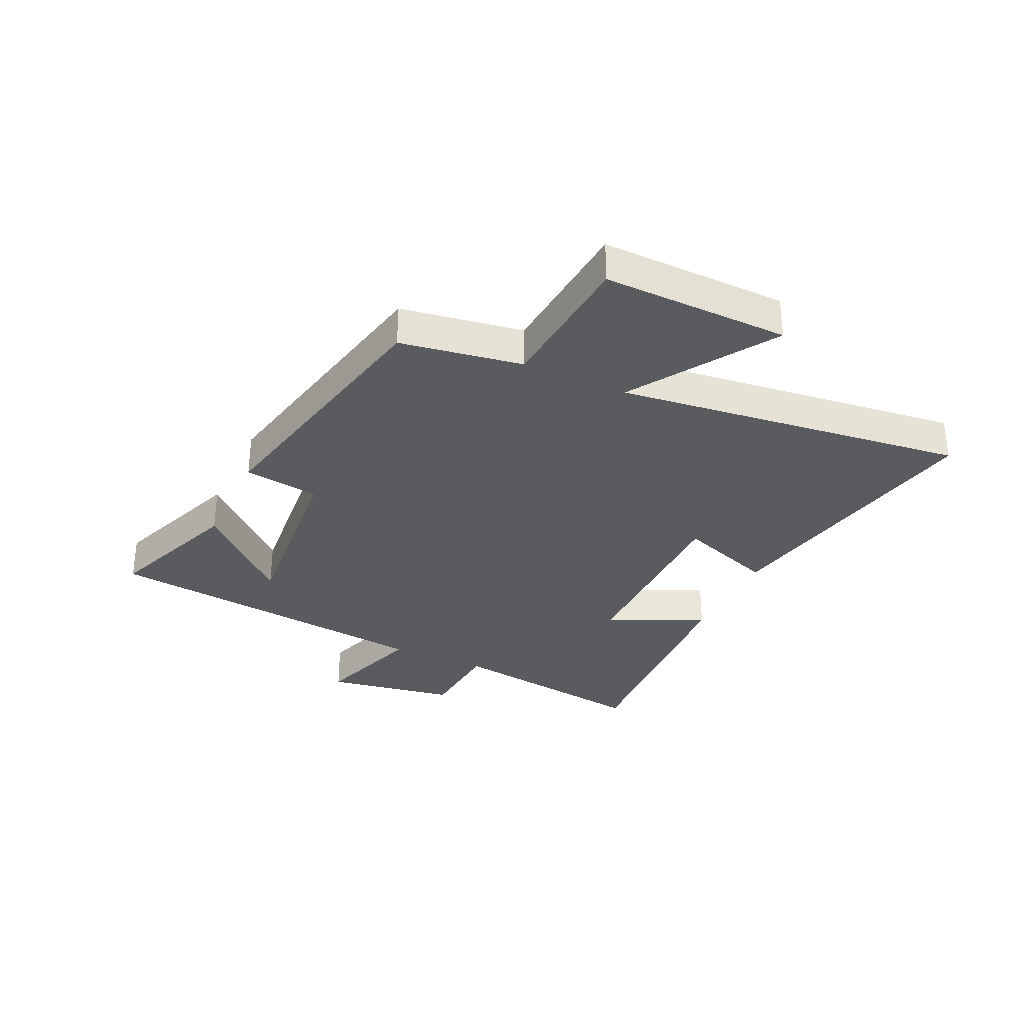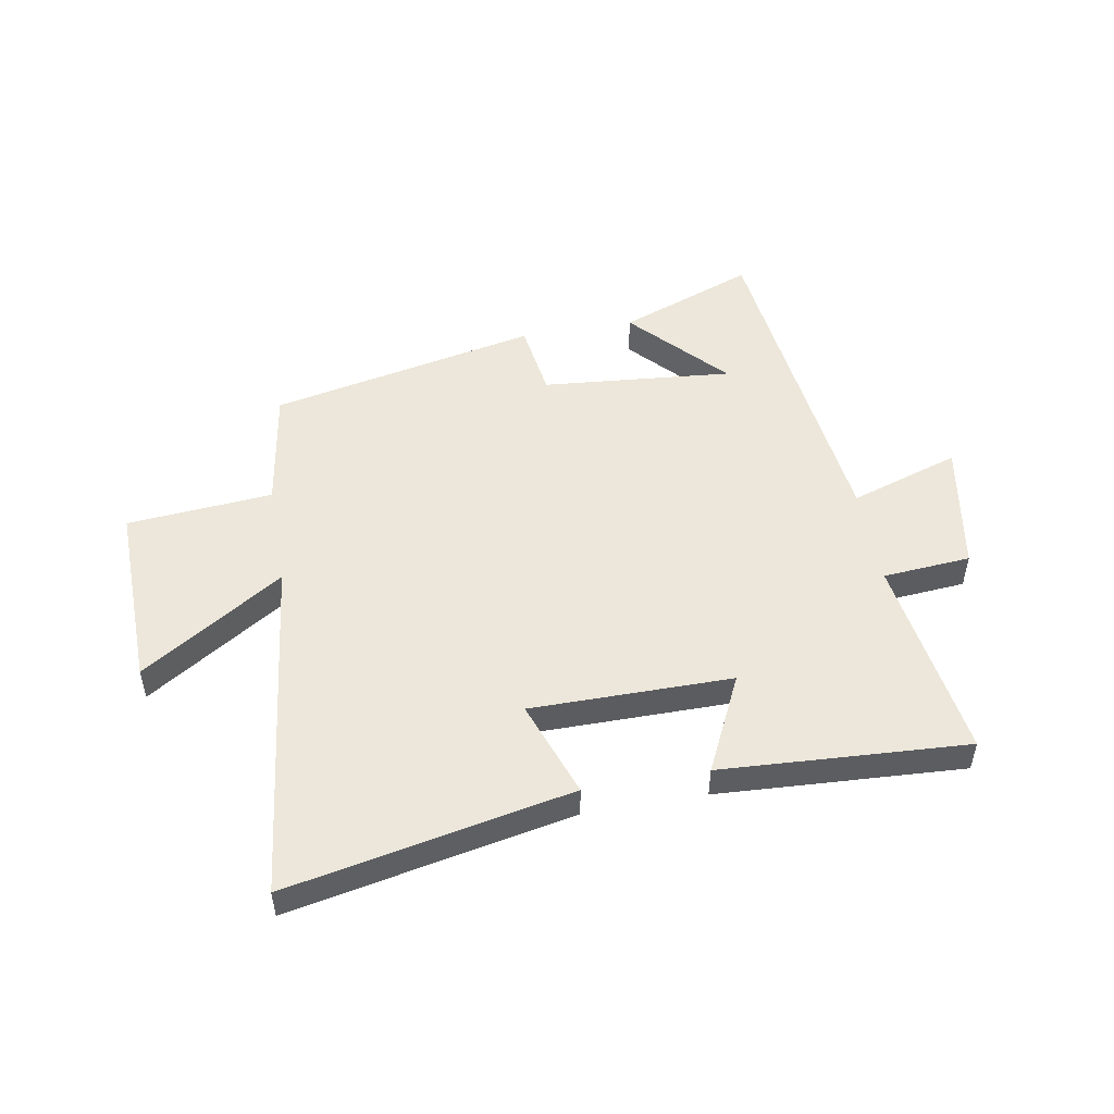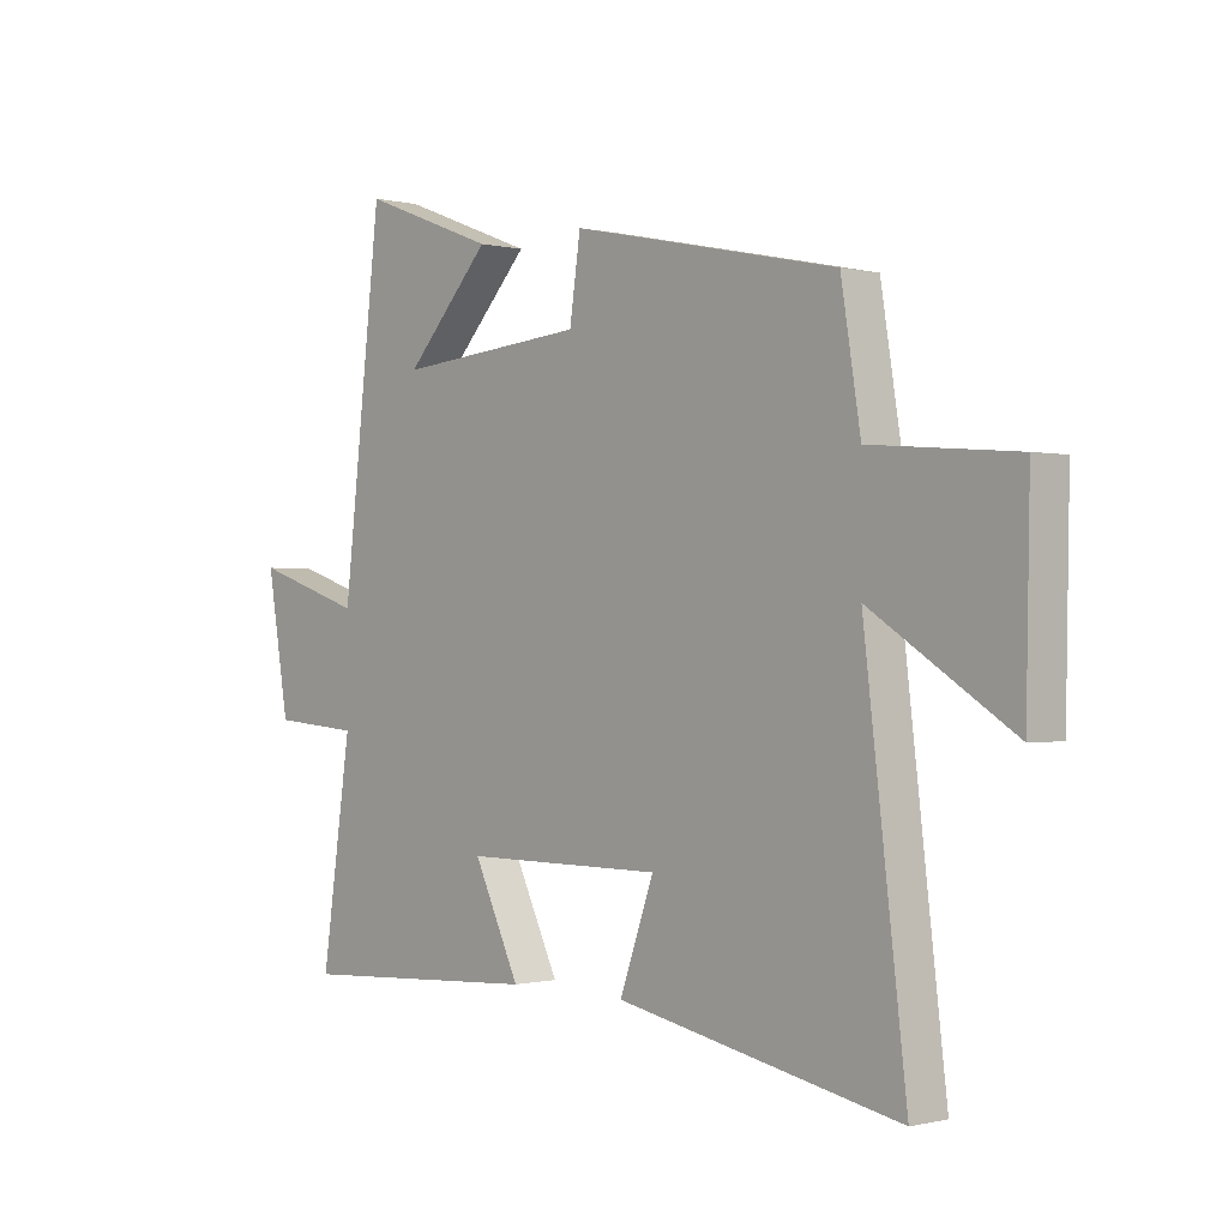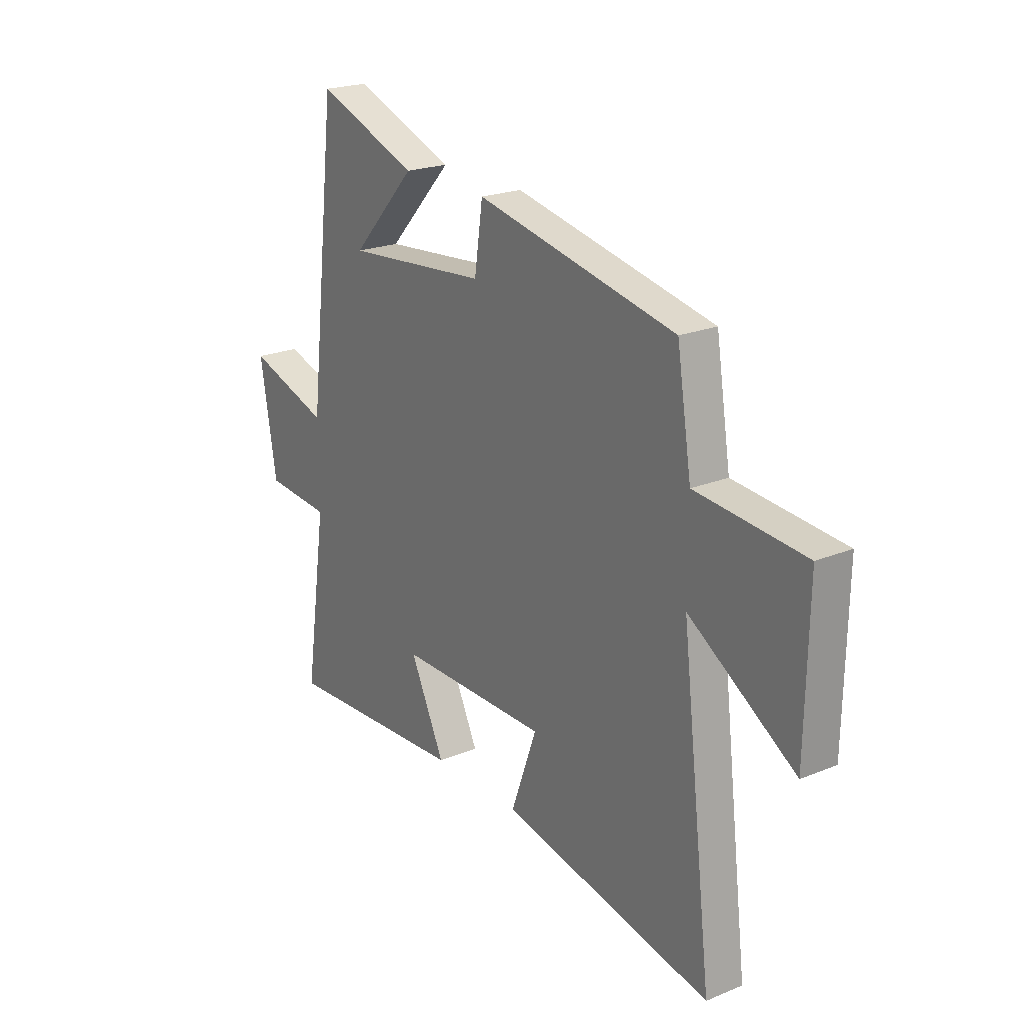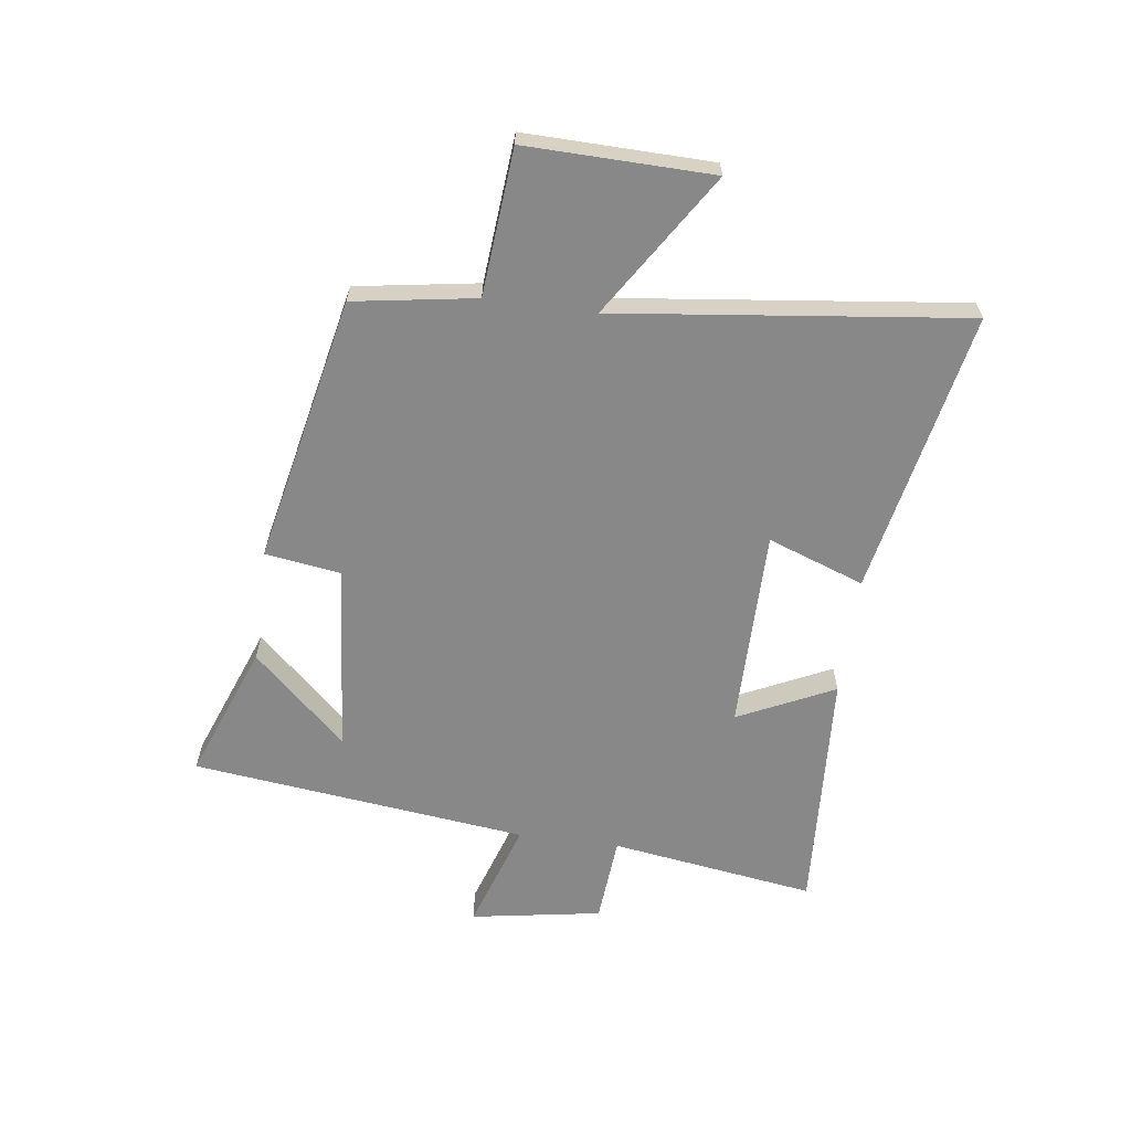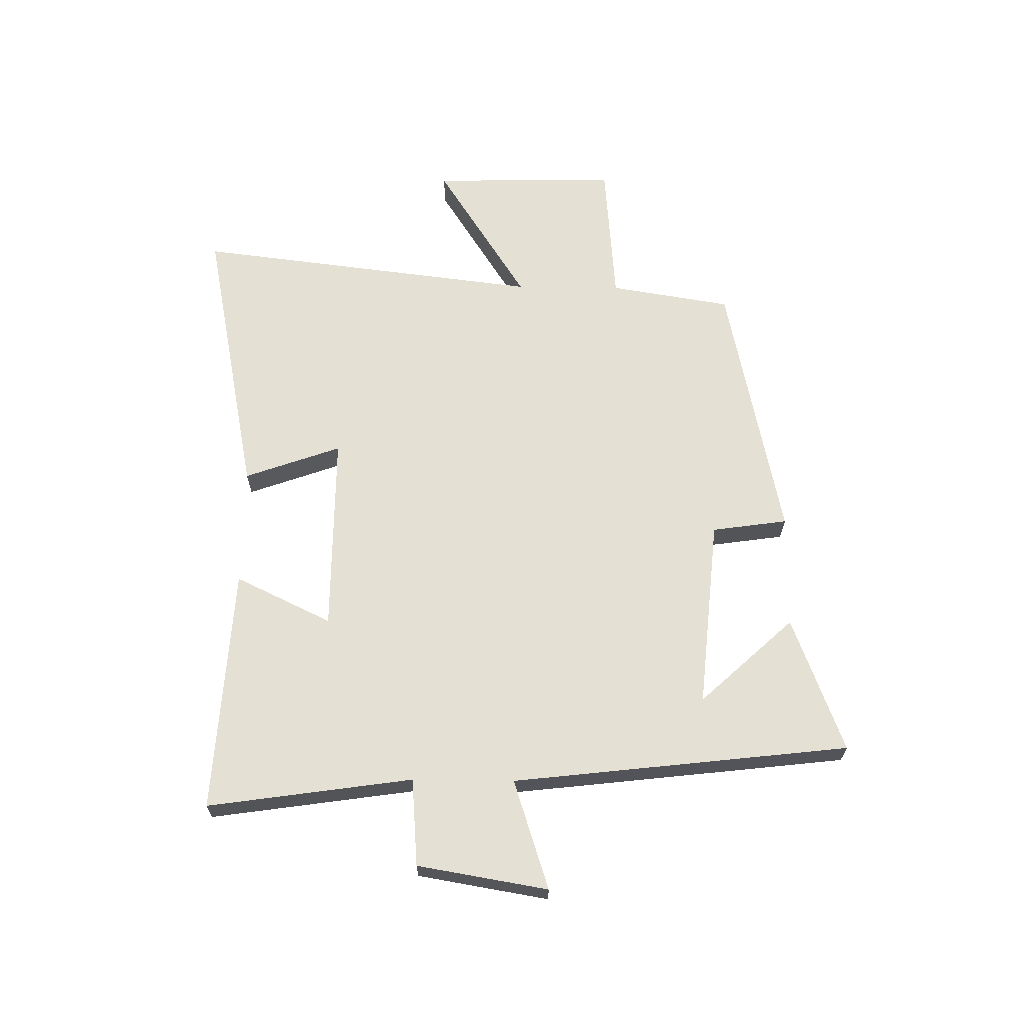
<metadata>
{"format":"obj","ext":"obj","renderer":"f3d","projection":"perspective","resolution":1024,"background":"white","views":[{"elev":-32.3,"azim":65.0,"up":"+Y"},{"elev":50.8,"azim":169.9,"up":"+Y"},{"elev":-0.4,"azim":47.6,"up":"+Z"},{"elev":21.9,"azim":54.4,"up":"+Z"},{"elev":-62.8,"azim":82.3,"up":"+Y"},{"elev":65.3,"azim":-89.2,"up":"+Y"}]}
</metadata>
<code>
v -0.552 0.07 -0.525
v -0.5 0.07 -0.17
v -0.652 0.07 -0.158
v -0.69 0.07 0.068
v -0.5 0.07 0.006
v -0.432 0.07 0.589
v -0.197 0.07 0.5
v -0.346 0.07 0.339
v -0.016 0.07 0.369
v 0.003 0.07 0.5
v 0.466 0.07 0.403
v 0.5 0.07 0.192
v 0.752 0.07 0.171
v 0.746 0.07 -0.151
v 0.5 0.07 0.006
v 0.573 0.07 -0.598
v 0.082 0.07 -0.5
v 0.142 0.07 -0.333
v -0.206 0.07 -0.333
v -0.126 0.07 -0.5
v -0.552 0 -0.525
v -0.5 0 -0.17
v -0.652 0 -0.158
v -0.69 0 0.068
v -0.5 0 0.006
v -0.432 0 0.589
v -0.197 0 0.5
v -0.346 0 0.339
v -0.016 0 0.369
v 0.003 0 0.5
v 0.466 0 0.403
v 0.5 0 0.192
v 0.752 0 0.171
v 0.746 0 -0.151
v 0.5 0 0.006
v 0.573 0 -0.598
v 0.082 0 -0.5
v 0.142 0 -0.333
v -0.206 0 -0.333
v -0.126 0 -0.5
f 19 20 1 2
f 18 19 2
f 15 16 17 18
f 15 18 2
f 12 13 14 15
f 9 10 11 12
f 8 9 12 15
f 6 7 8
f 5 6 8
f 5 8 15 2
f 2 3 4 5
f 22 21 40 39
f 22 39 38
f 38 37 36 35
f 22 38 35
f 35 34 33 32
f 32 31 30 29
f 35 32 29 28
f 28 27 26
f 28 26 25
f 22 35 28 25
f 25 24 23 22
f 1 21 22 2
f 2 22 23 3
f 3 23 24 4
f 4 24 25 5
f 5 25 26 6
f 6 26 27 7
f 7 27 28 8
f 8 28 29 9
f 9 29 30 10
f 10 30 31 11
f 11 31 32 12
f 12 32 33 13
f 13 33 34 14
f 14 34 35 15
f 15 35 36 16
f 16 36 37 17
f 17 37 38 18
f 18 38 39 19
f 19 39 40 20
f 20 40 21 1

</code>
